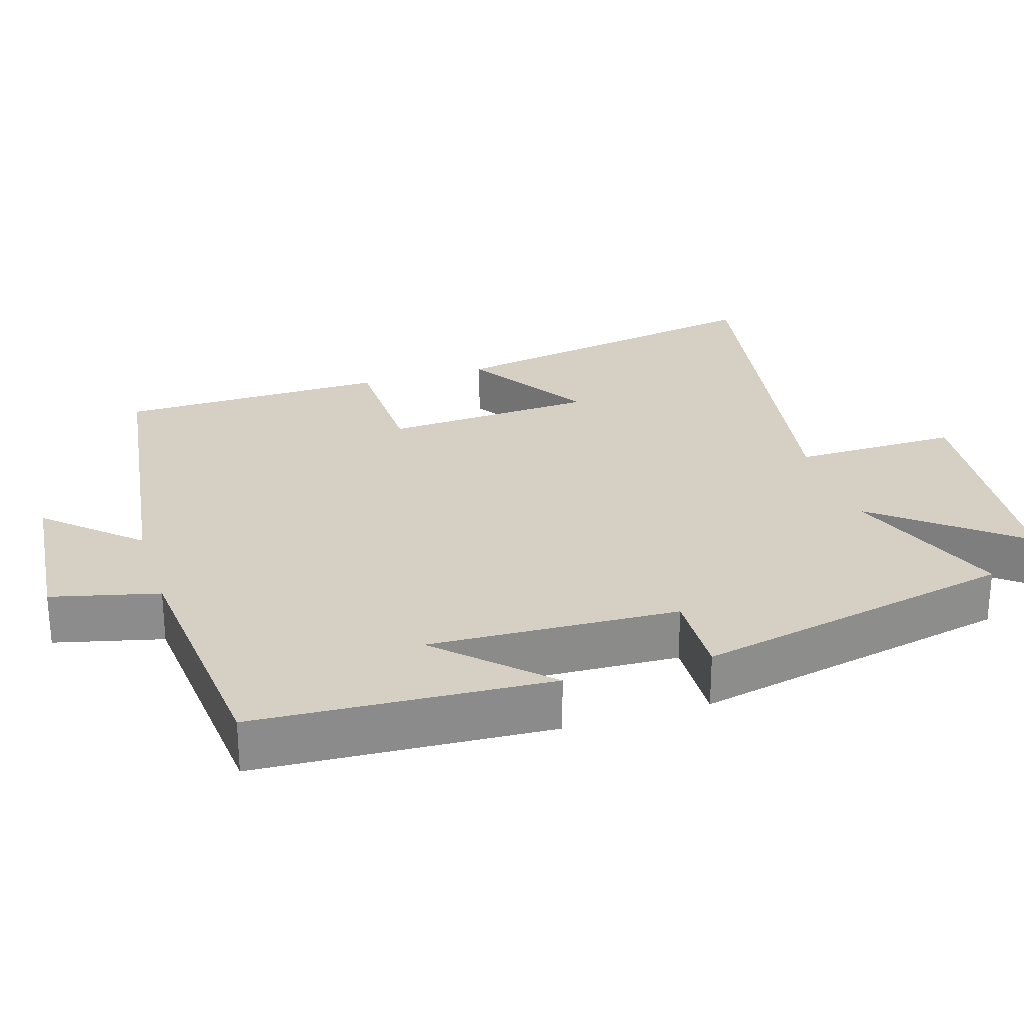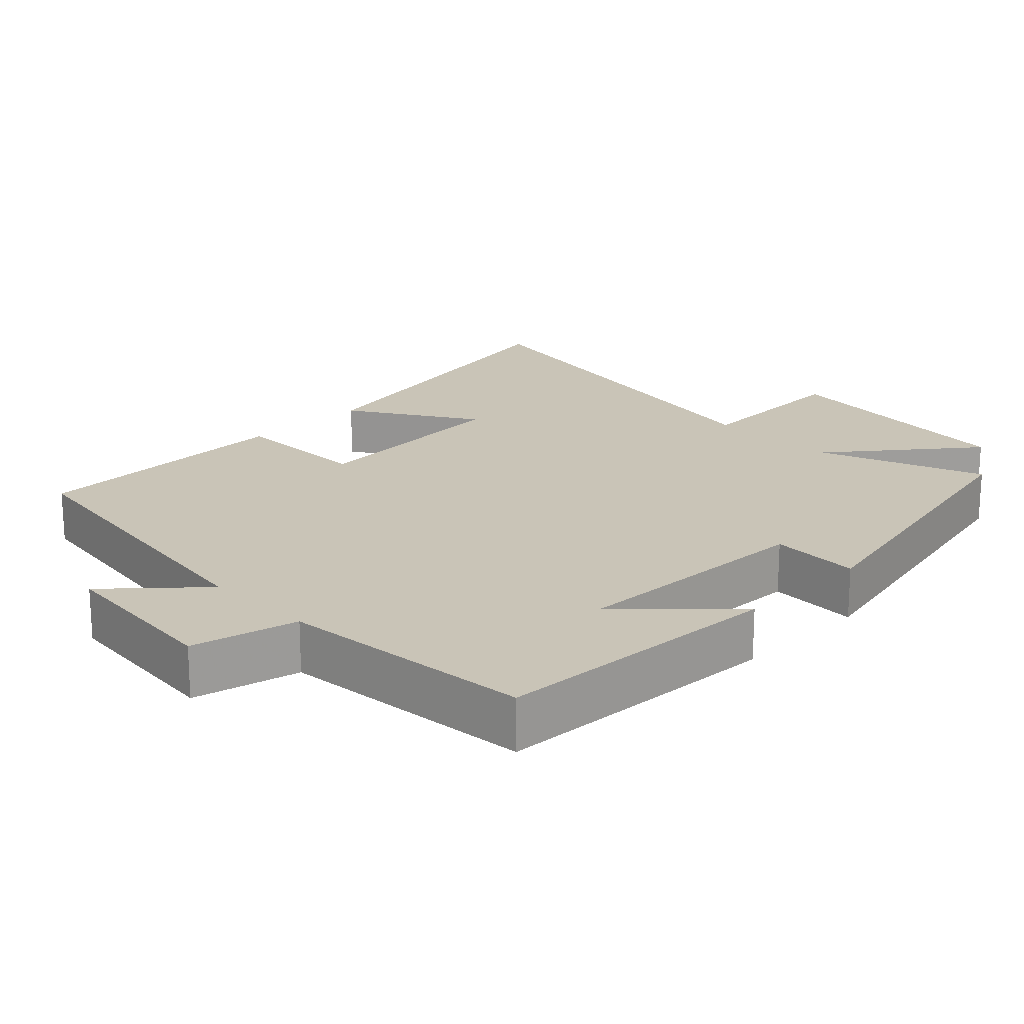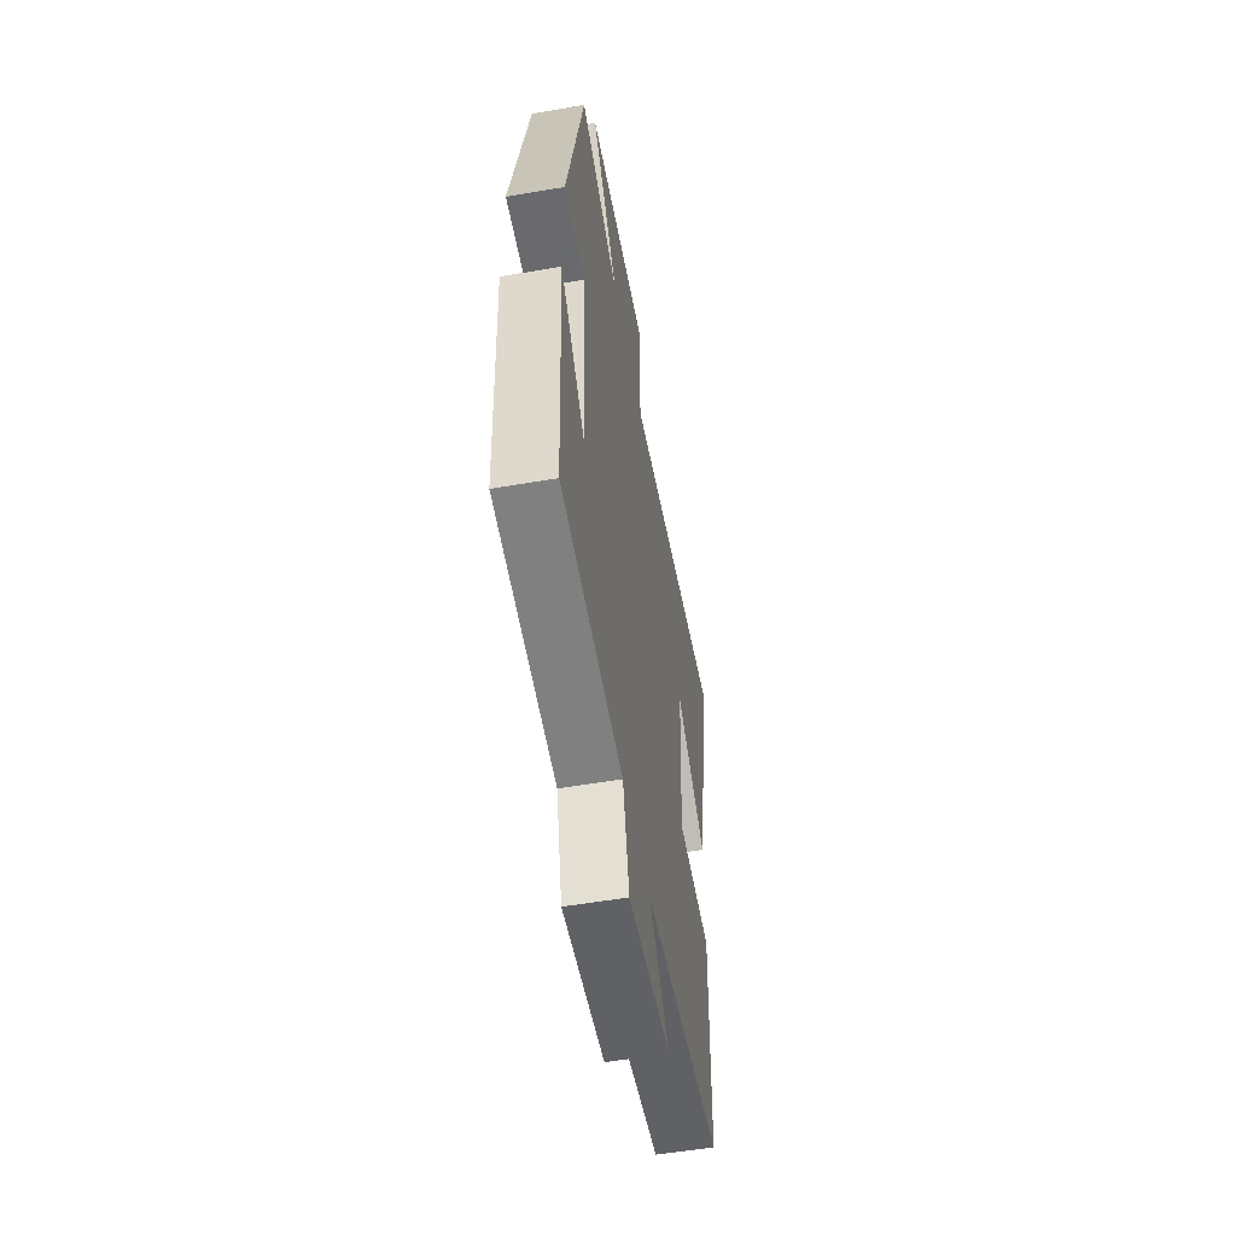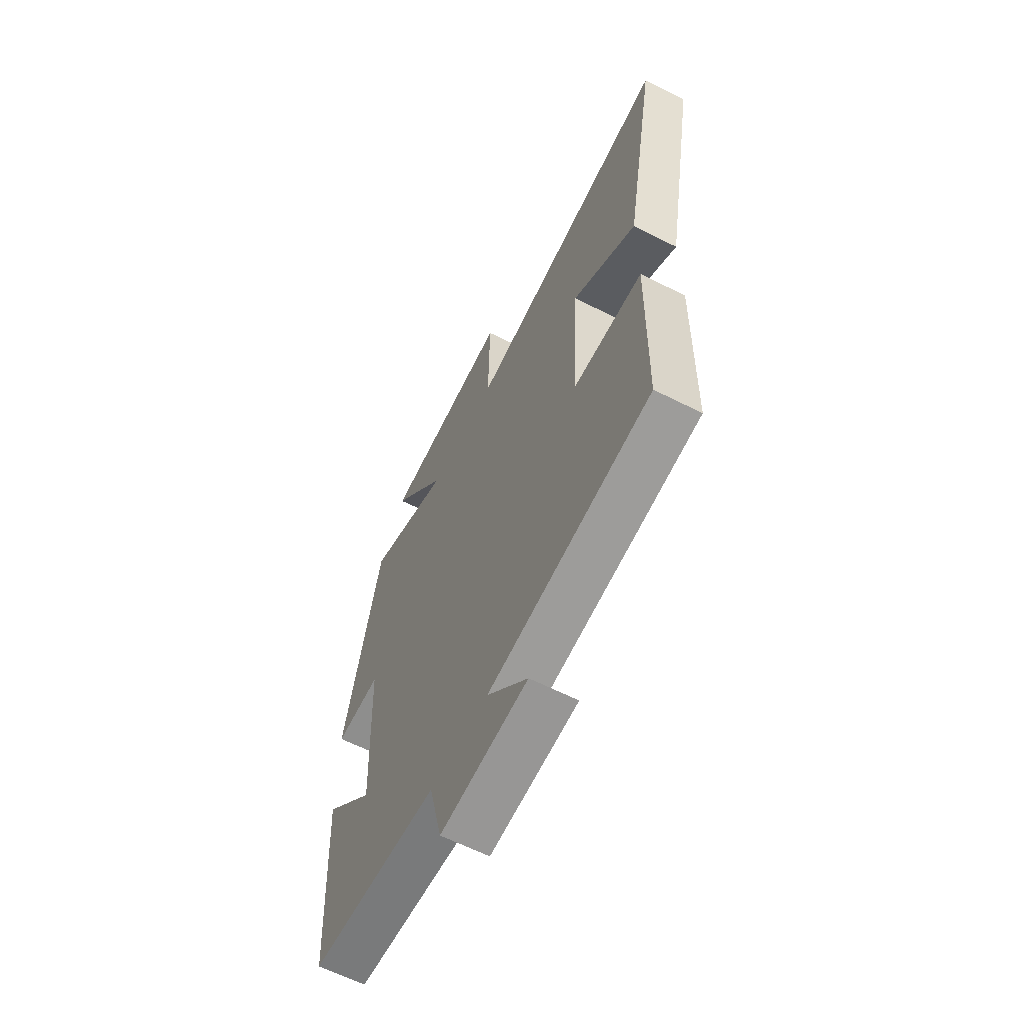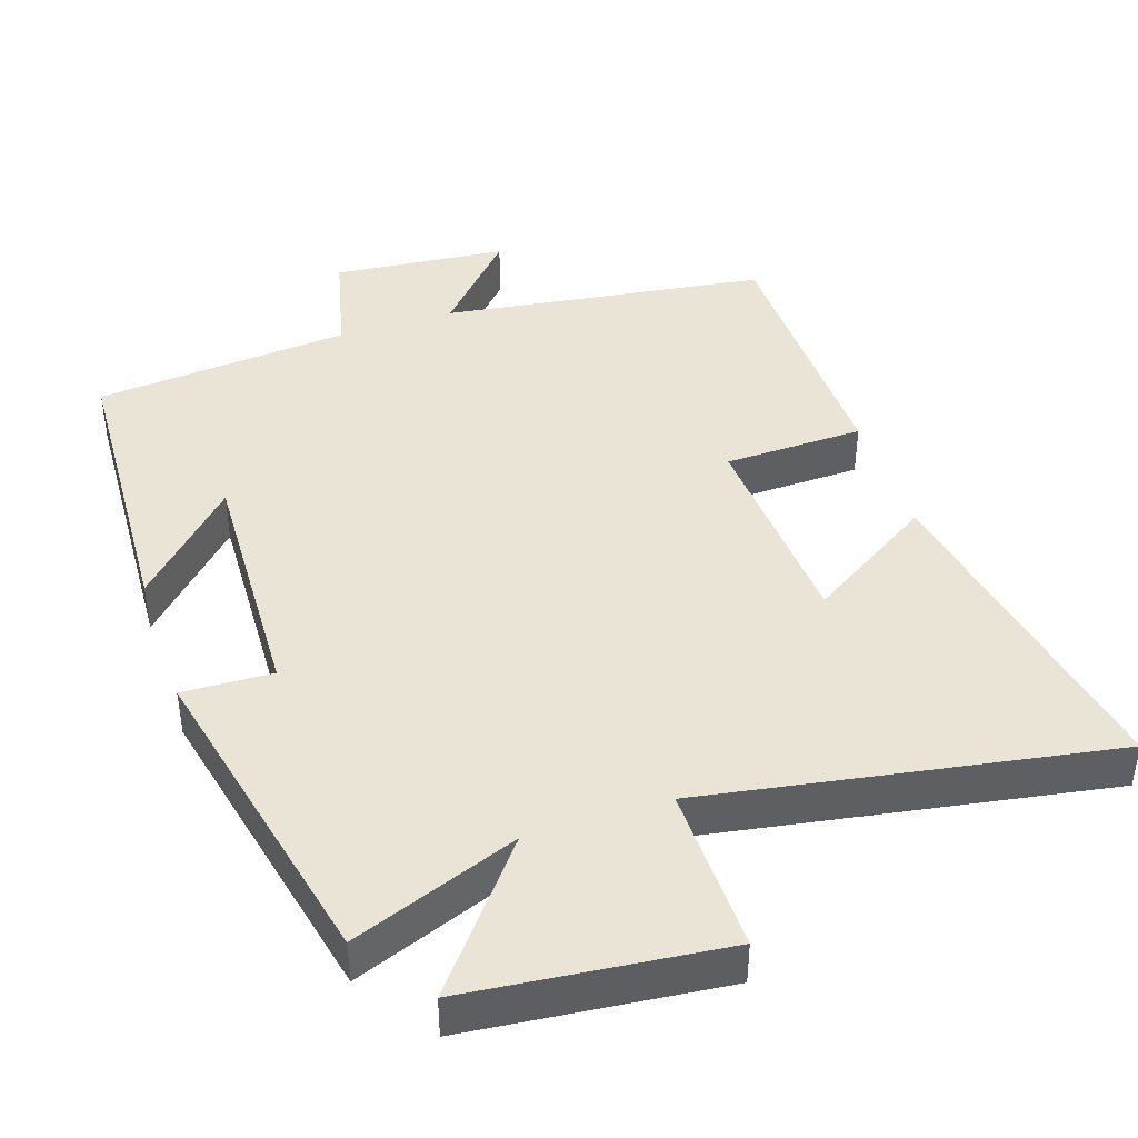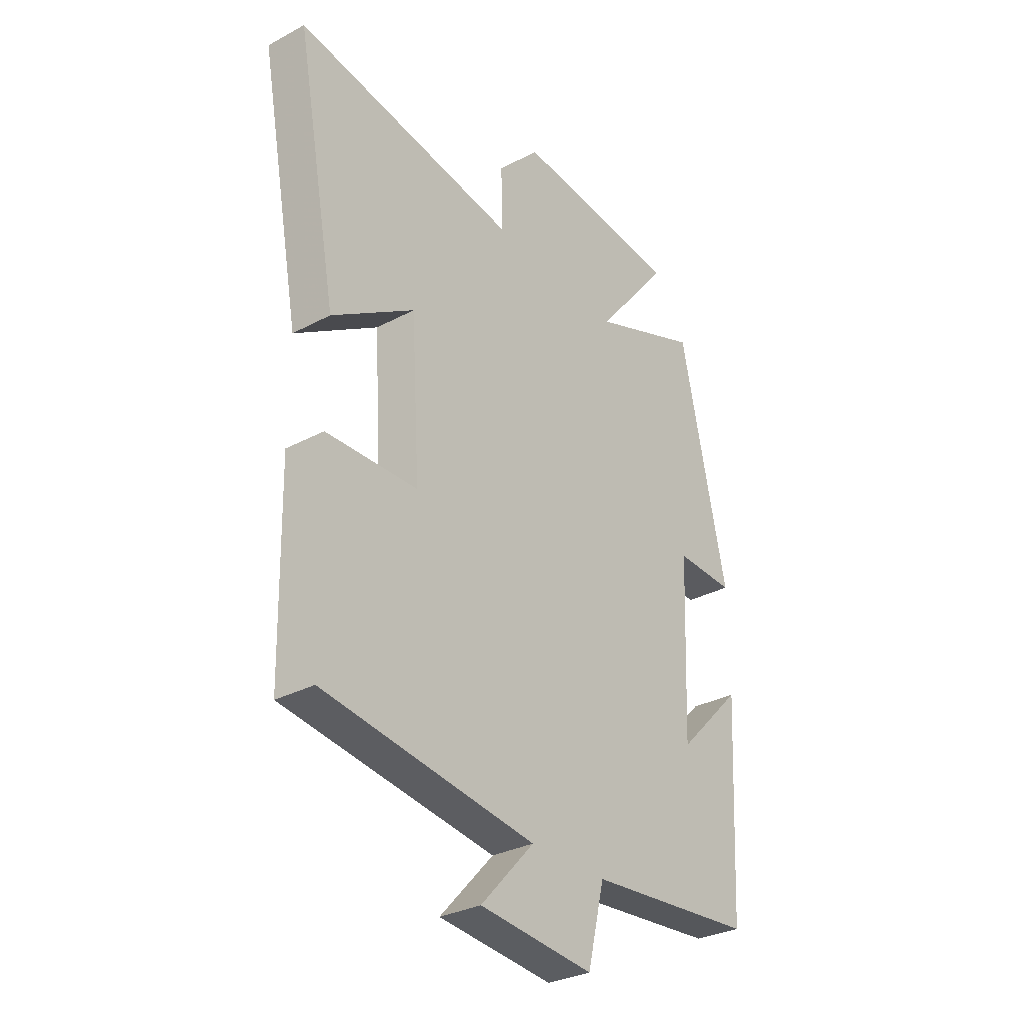
<metadata>
{"format":"obj","ext":"obj","renderer":"f3d","projection":"perspective","resolution":1024,"background":"white","views":[{"elev":26.1,"azim":-107.3,"up":"+Y"},{"elev":20.0,"azim":-134.8,"up":"+Y"},{"elev":-55.4,"azim":-79.8,"up":"+Z"},{"elev":-62.7,"azim":62.9,"up":"+Z"},{"elev":42.6,"azim":-18.5,"up":"+Y"},{"elev":-30.9,"azim":127.5,"up":"+Z"}]}
</metadata>
<code>
v -0.478 0.07 -0.469
v -0.5 0.07 -0.061
v -0.361 0.07 -0.202
v -0.375 0.07 0.144
v -0.5 0.07 0.139
v -0.402 0.07 0.587
v -0.171 0.07 0.5
v -0.327 0.07 0.694
v 0.027 0.07 0.732
v 0.023 0.07 0.5
v 0.587 0.07 0.598
v 0.5 0.07 0.128
v 0.324 0.07 0.238
v 0.306 0.07 -0.058
v 0.5 0.07 -0.062
v 0.493 0.07 -0.436
v 0.042 0.07 -0.5
v 0.156 0.07 -0.624
v -0.086 0.07 -0.648
v -0.122 0.07 -0.5
v -0.478 0 -0.469
v -0.5 0 -0.061
v -0.361 0 -0.202
v -0.375 0 0.144
v -0.5 0 0.139
v -0.402 0 0.587
v -0.171 0 0.5
v -0.327 0 0.694
v 0.027 0 0.732
v 0.023 0 0.5
v 0.587 0 0.598
v 0.5 0 0.128
v 0.324 0 0.238
v 0.306 0 -0.058
v 0.5 0 -0.062
v 0.493 0 -0.436
v 0.042 0 -0.5
v 0.156 0 -0.624
v -0.086 0 -0.648
v -0.122 0 -0.5
f 17 18 19 20
f 14 15 16 17
f 13 14 17 20
f 10 11 12 13
f 10 13 20 1
f 7 8 9 10
f 4 5 6 7
f 3 4 7 10
f 1 2 3
f 1 3 10
f 40 39 38 37
f 37 36 35 34
f 40 37 34 33
f 33 32 31 30
f 21 40 33 30
f 30 29 28 27
f 27 26 25 24
f 30 27 24 23
f 23 22 21
f 30 23 21
f 1 21 22 2
f 2 22 23 3
f 3 23 24 4
f 4 24 25 5
f 5 25 26 6
f 6 26 27 7
f 7 27 28 8
f 8 28 29 9
f 9 29 30 10
f 10 30 31 11
f 11 31 32 12
f 12 32 33 13
f 13 33 34 14
f 14 34 35 15
f 15 35 36 16
f 16 36 37 17
f 17 37 38 18
f 18 38 39 19
f 19 39 40 20
f 20 40 21 1

</code>
